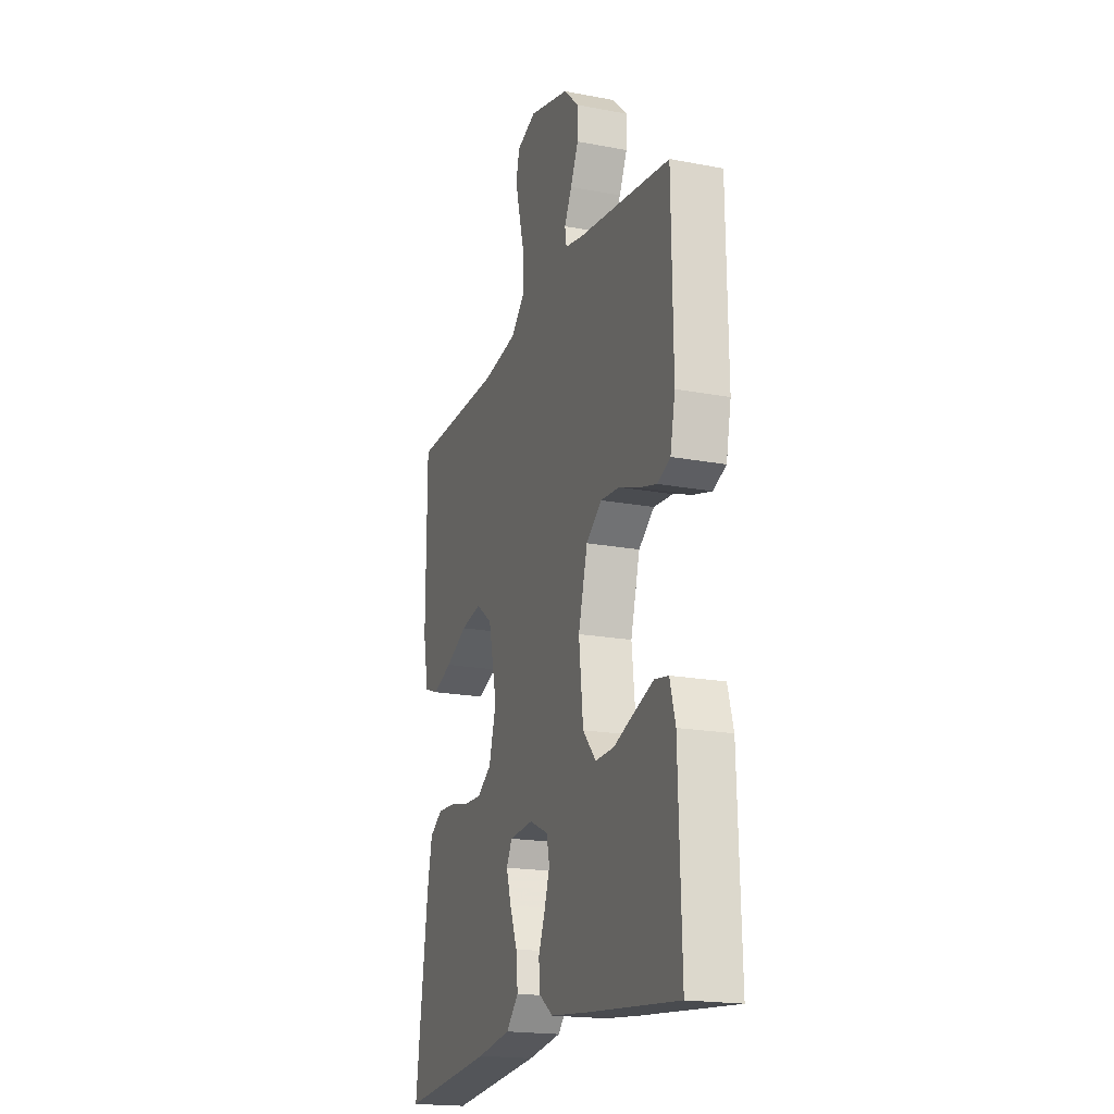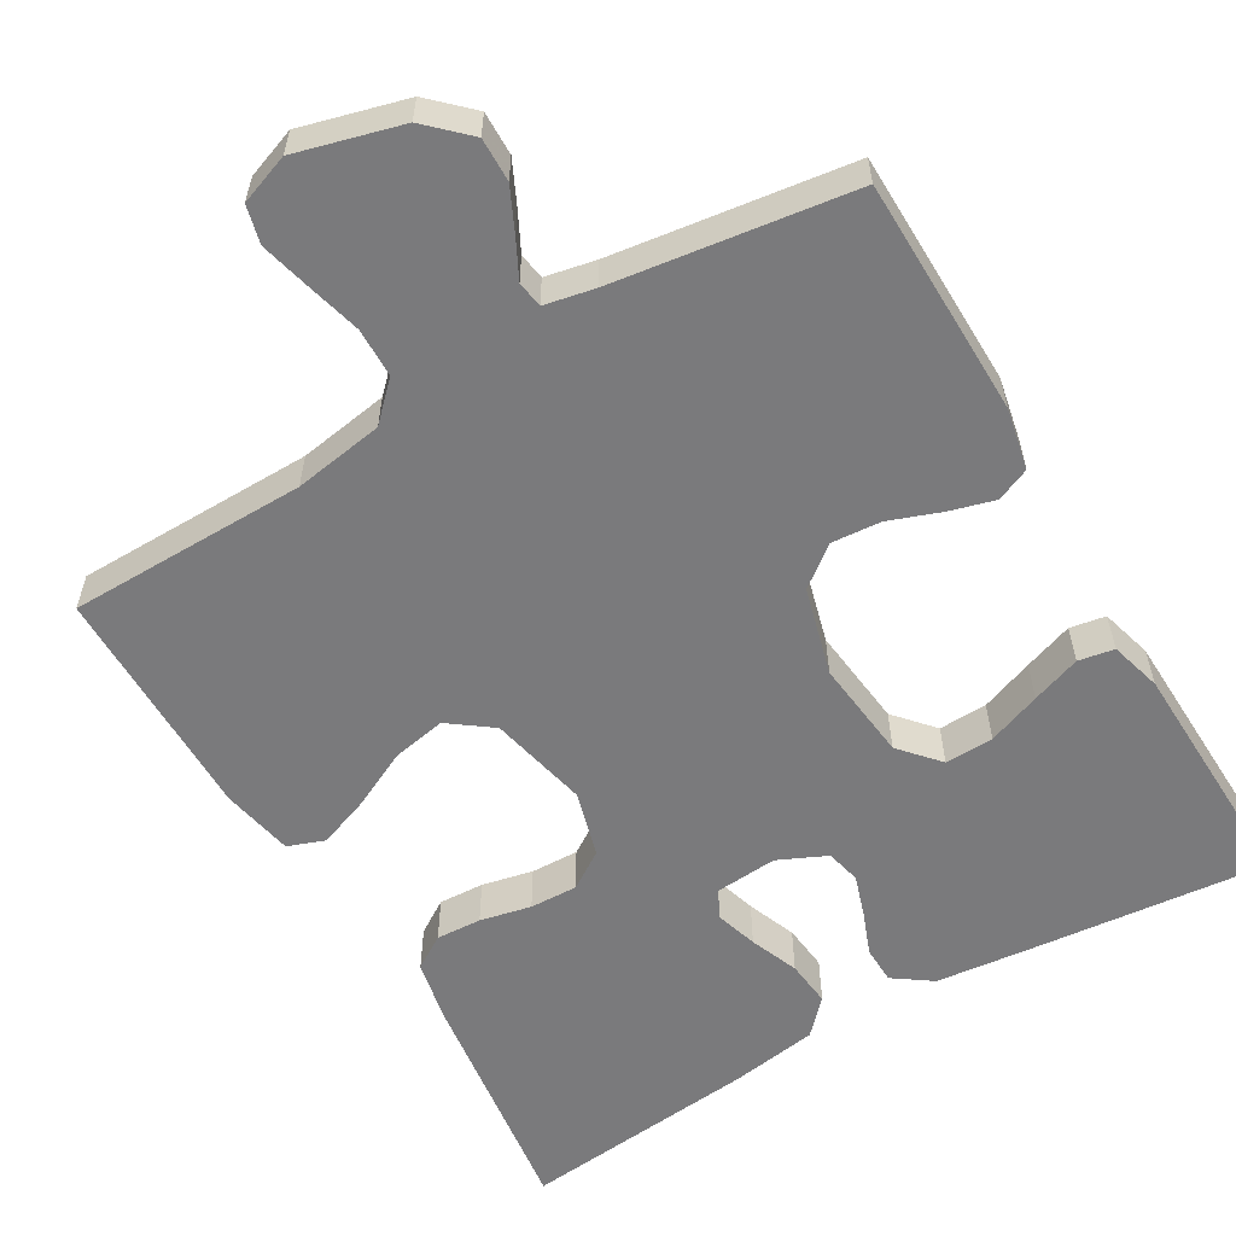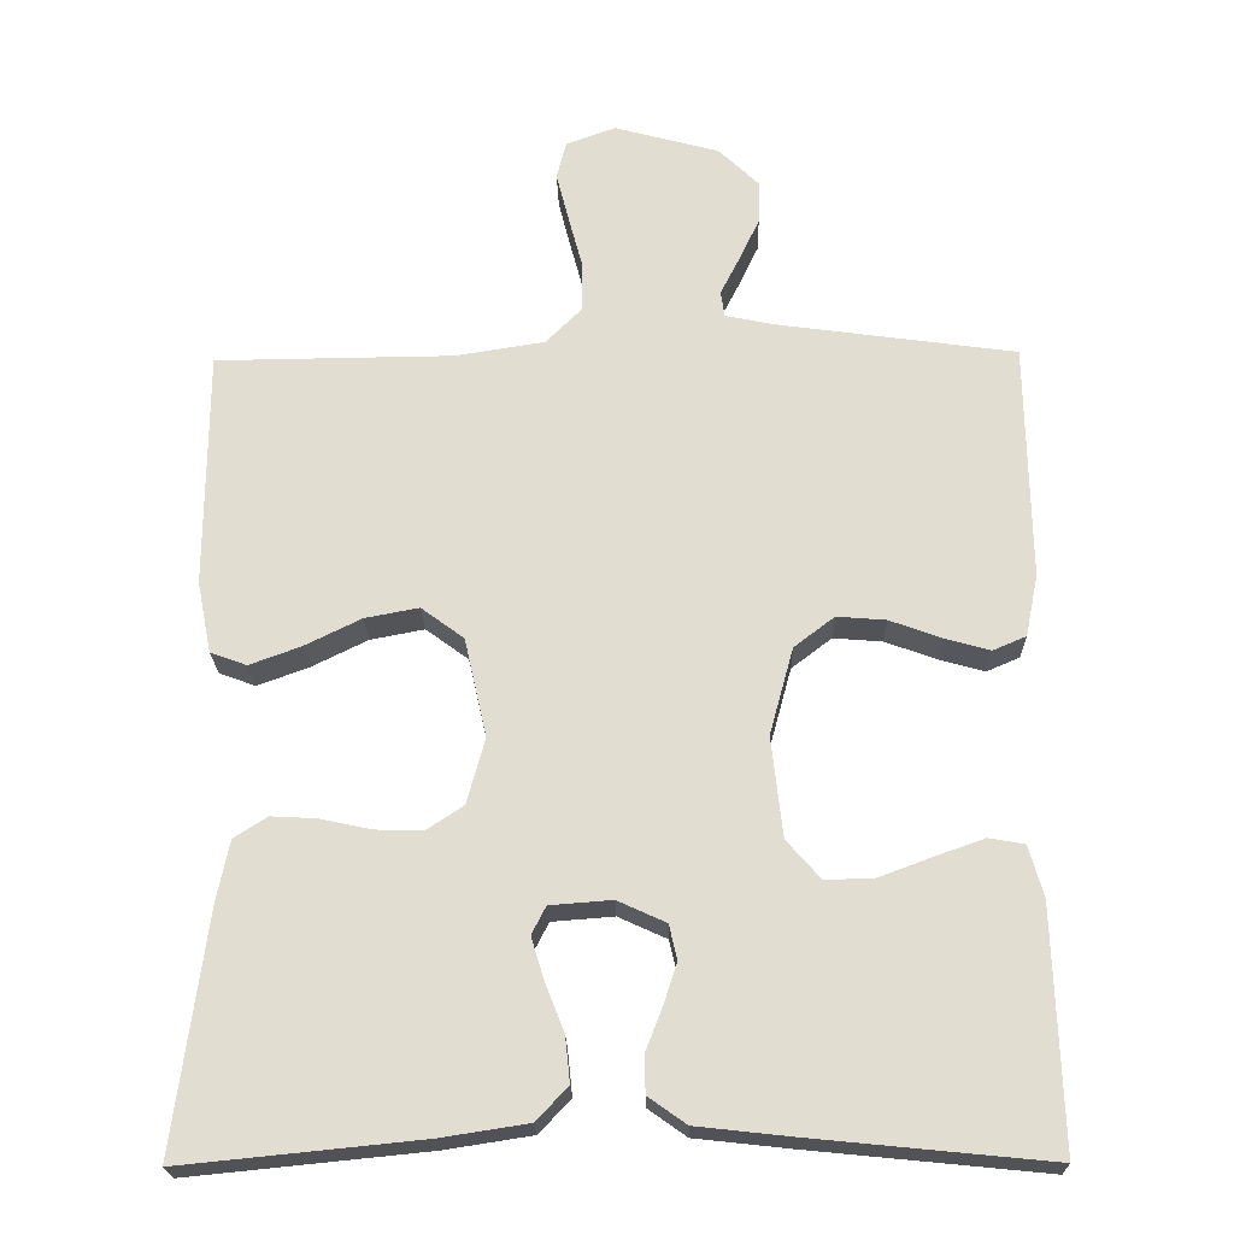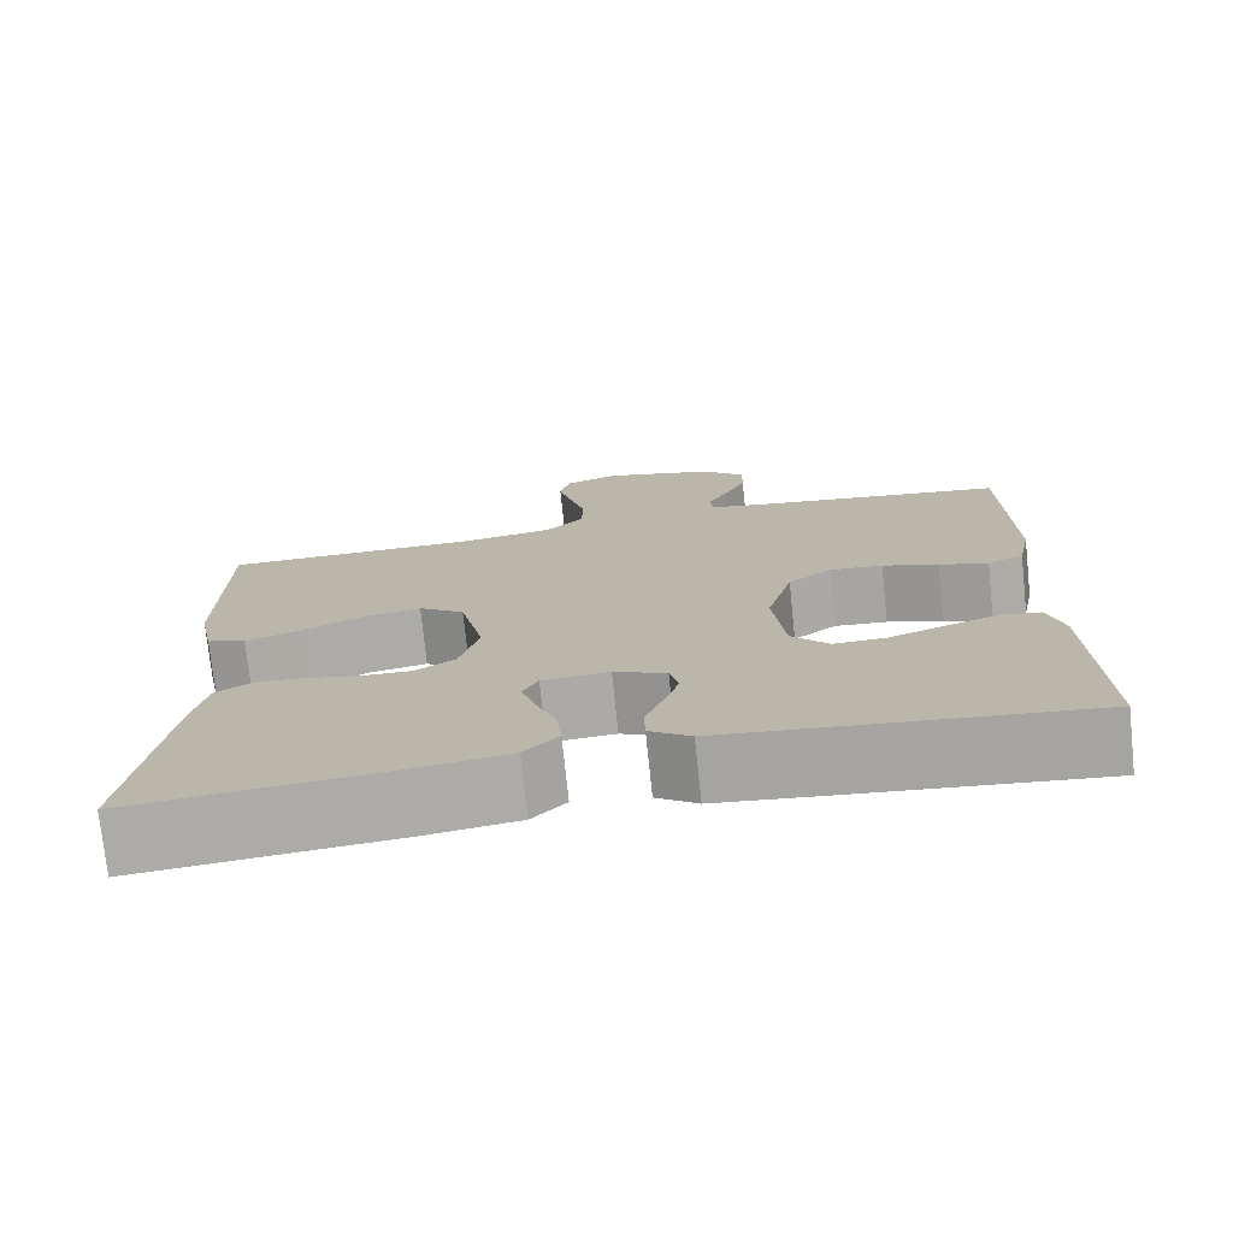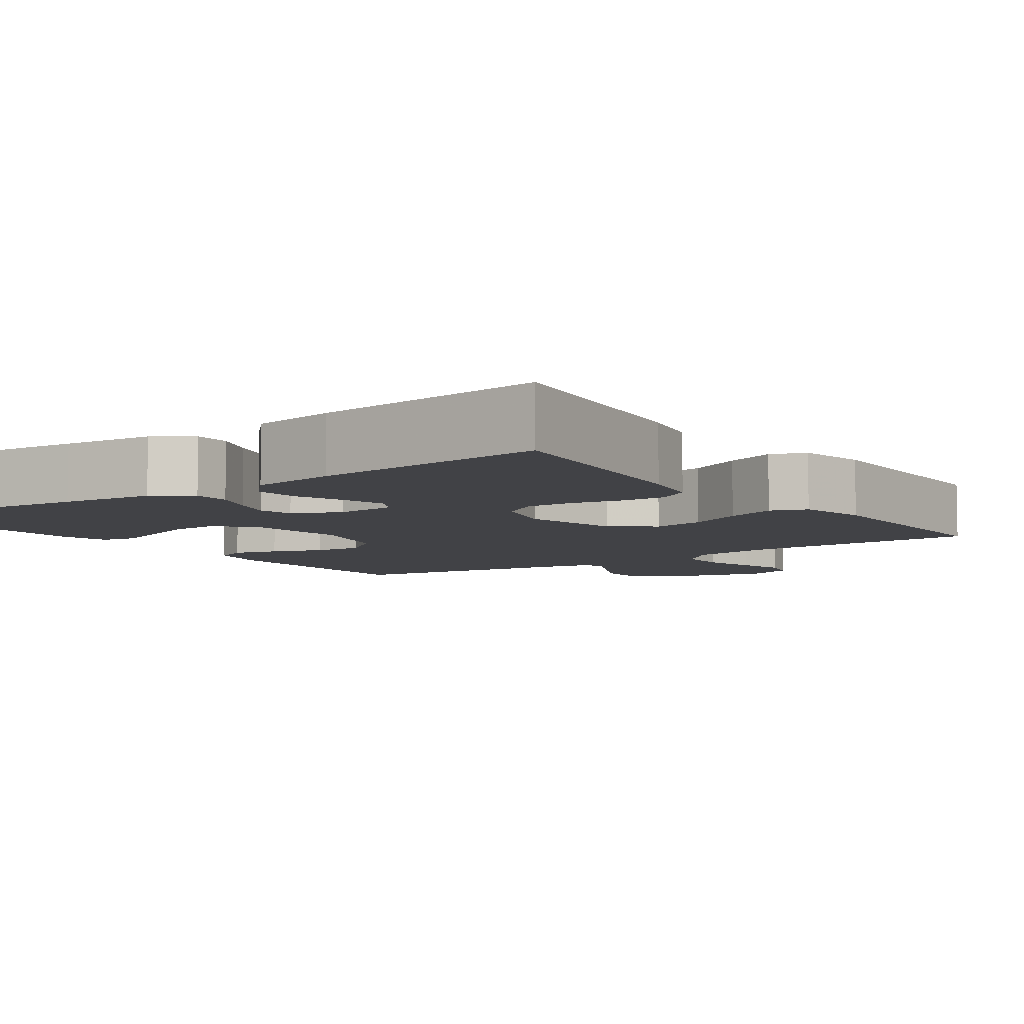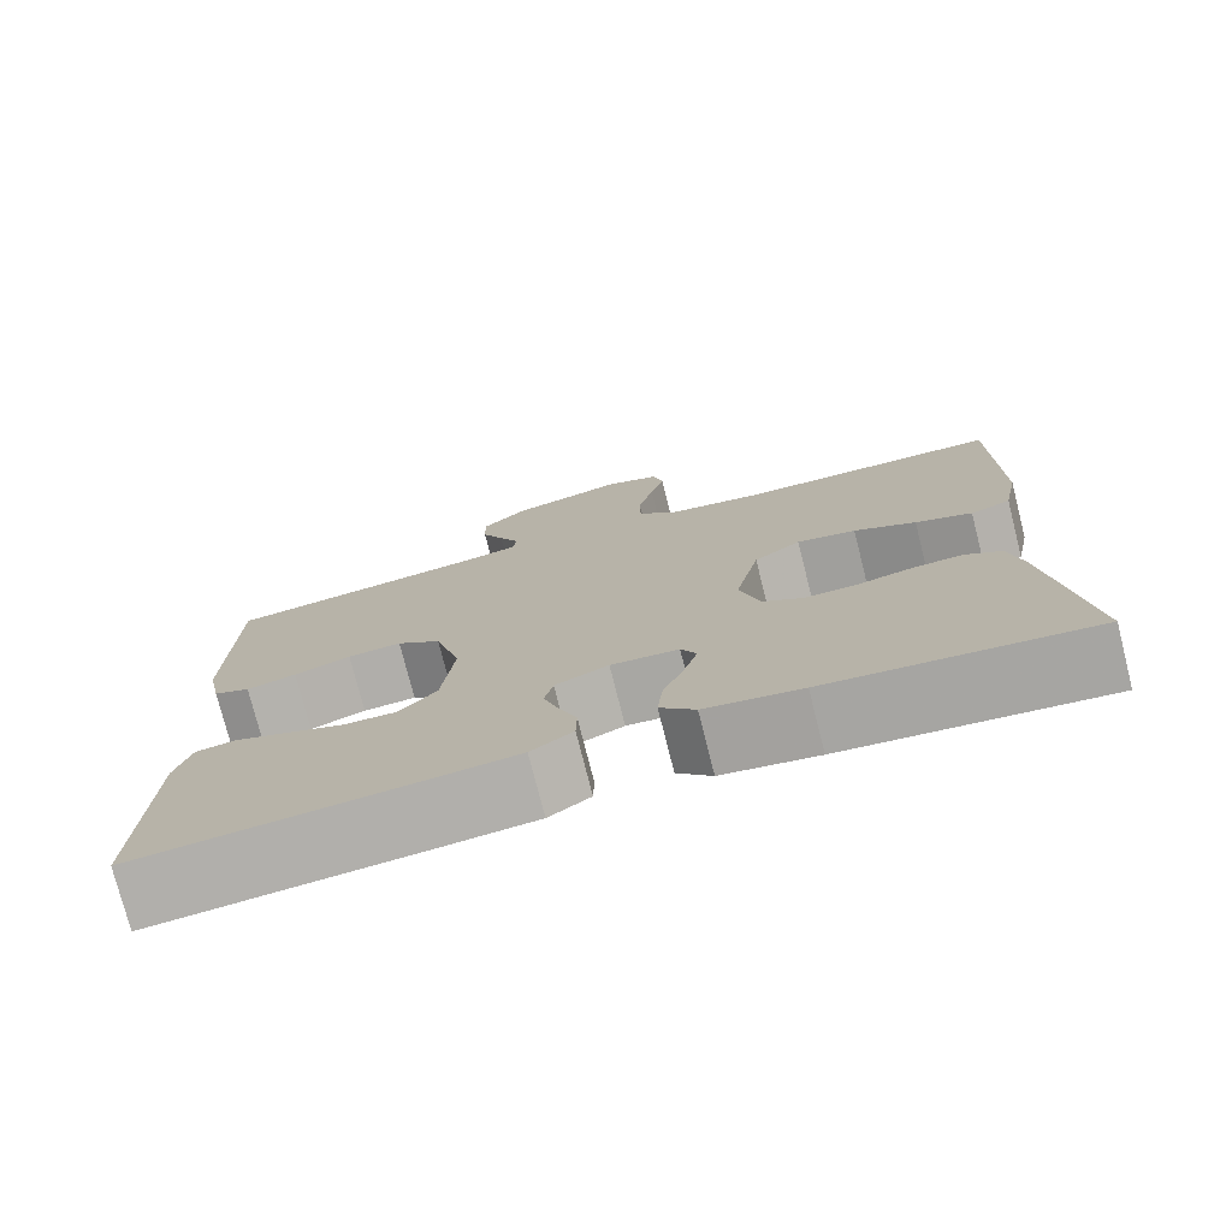
<metadata>
{"format":"obj","ext":"obj","renderer":"f3d","projection":"perspective","resolution":1024,"background":"white","views":[{"elev":-19.3,"azim":70.4,"up":"+Z"},{"elev":-58.2,"azim":30.5,"up":"+Y"},{"elev":-22.0,"azim":1.3,"up":"+Z"},{"elev":-75.2,"azim":6.0,"up":"+Z"},{"elev":-6.7,"azim":-144.6,"up":"+Y"},{"elev":-76.3,"azim":-165.8,"up":"+Z"}]}
</metadata>
<code>
v 0.5 0.07 0.5
v 0.504 0.07 0.2
v 0.488 0.07 0.122
v 0.446 0.07 0.104
v 0.389 0.07 0.12
v 0.324 0.07 0.144
v 0.262 0.07 0.149
v 0.211 0.07 0.11
v 0.181 0.07 0
v 0.195 0.07 -0.127
v 0.238 0.07 -0.176
v 0.299 0.07 -0.174
v 0.366 0.07 -0.149
v 0.428 0.07 -0.127
v 0.473 0.07 -0.135
v 0.491 0.07 -0.2
v 0.5 0.07 -0.5
v 0.2 0.07 -0.47
v 0.082 0.07 -0.457
v 0.034 0.07 -0.423
v 0.033 0.07 -0.376
v 0.054 0.07 -0.322
v 0.071 0.07 -0.27
v 0.061 0.07 -0.226
v 0 0.07 -0.198
v -0.078 0.07 -0.204
v -0.096 0.07 -0.239
v -0.08 0.07 -0.292
v -0.056 0.07 -0.353
v -0.05 0.07 -0.411
v -0.09 0.07 -0.453
v -0.2 0.07 -0.47
v -0.5 0.07 -0.5
v -0.46 0.07 -0.2
v -0.444 0.07 -0.122
v -0.402 0.07 -0.095
v -0.345 0.07 -0.098
v -0.281 0.07 -0.112
v -0.221 0.07 -0.114
v -0.174 0.07 -0.083
v -0.151 0.07 0
v -0.179 0.07 0.125
v -0.233 0.07 0.165
v -0.301 0.07 0.152
v -0.372 0.07 0.117
v -0.437 0.07 0.093
v -0.483 0.07 0.11
v -0.501 0.07 0.2
v -0.5 0.07 0.5
v -0.2 0.07 0.503
v -0.087 0.07 0.521
v -0.042 0.07 0.566
v -0.041 0.07 0.628
v -0.059 0.07 0.696
v -0.075 0.07 0.759
v -0.063 0.07 0.807
v 0 0.07 0.83
v 0.132 0.07 0.794
v 0.183 0.07 0.745
v 0.182 0.07 0.69
v 0.156 0.07 0.635
v 0.132 0.07 0.588
v 0.137 0.07 0.555
v 0.2 0.07 0.542
v 0.5 0 0.5
v 0.504 0 0.2
v 0.488 0 0.122
v 0.446 0 0.104
v 0.389 0 0.12
v 0.324 0 0.144
v 0.262 0 0.149
v 0.211 0 0.11
v 0.181 0 0
v 0.195 0 -0.127
v 0.238 0 -0.176
v 0.299 0 -0.174
v 0.366 0 -0.149
v 0.428 0 -0.127
v 0.473 0 -0.135
v 0.491 0 -0.2
v 0.5 0 -0.5
v 0.2 0 -0.47
v 0.082 0 -0.457
v 0.034 0 -0.423
v 0.033 0 -0.376
v 0.054 0 -0.322
v 0.071 0 -0.27
v 0.061 0 -0.226
v 0 0 -0.198
v -0.078 0 -0.204
v -0.096 0 -0.239
v -0.08 0 -0.292
v -0.056 0 -0.353
v -0.05 0 -0.411
v -0.09 0 -0.453
v -0.2 0 -0.47
v -0.5 0 -0.5
v -0.46 0 -0.2
v -0.444 0 -0.122
v -0.402 0 -0.095
v -0.345 0 -0.098
v -0.281 0 -0.112
v -0.221 0 -0.114
v -0.174 0 -0.083
v -0.151 0 0
v -0.179 0 0.125
v -0.233 0 0.165
v -0.301 0 0.152
v -0.372 0 0.117
v -0.437 0 0.093
v -0.483 0 0.11
v -0.501 0 0.2
v -0.5 0 0.5
v -0.2 0 0.503
v -0.087 0 0.521
v -0.042 0 0.566
v -0.041 0 0.628
v -0.059 0 0.696
v -0.075 0 0.759
v -0.063 0 0.807
v 0 0 0.83
v 0.132 0 0.794
v 0.183 0 0.745
v 0.182 0 0.69
v 0.156 0 0.635
v 0.132 0 0.588
v 0.137 0 0.555
v 0.2 0 0.542
f 59 60 61 62
f 57 58 59 62
f 57 62 63
f 56 57 63
f 53 54 55 56
f 53 56 63
f 52 53 63
f 51 52 63 64
f 47 48 49 50
f 44 45 46 47
f 44 47 50 51
f 35 36 37 38
f 35 38 39
f 34 35 39
f 33 34 39
f 32 33 39 40
f 28 29 30 31
f 27 28 31 32
f 19 20 21 22
f 19 22 23
f 18 19 23
f 17 18 23 24
f 12 13 14 15
f 12 15 16 17
f 3 4 5 6
f 1 2 3 6
f 1 6 7
f 64 1 7 8
f 43 44 51 64
f 42 43 64 8
f 27 32 40 41
f 26 27 41 42
f 25 26 42 8
f 11 12 17 24
f 10 11 24 25
f 9 10 25
f 8 9 25
f 126 125 124 123
f 126 123 122 121
f 127 126 121
f 127 121 120
f 120 119 118 117
f 127 120 117
f 127 117 116
f 128 127 116 115
f 114 113 112 111
f 111 110 109 108
f 115 114 111 108
f 102 101 100 99
f 103 102 99
f 103 99 98
f 103 98 97
f 104 103 97 96
f 95 94 93 92
f 96 95 92 91
f 86 85 84 83
f 87 86 83
f 87 83 82
f 88 87 82 81
f 79 78 77 76
f 81 80 79 76
f 70 69 68 67
f 70 67 66 65
f 71 70 65
f 72 71 65 128
f 128 115 108 107
f 72 128 107 106
f 105 104 96 91
f 106 105 91 90
f 72 106 90 89
f 88 81 76 75
f 89 88 75 74
f 89 74 73
f 89 73 72
f 1 65 66 2
f 2 66 67 3
f 3 67 68 4
f 4 68 69 5
f 5 69 70 6
f 6 70 71 7
f 7 71 72 8
f 8 72 73 9
f 9 73 74 10
f 10 74 75 11
f 11 75 76 12
f 12 76 77 13
f 13 77 78 14
f 14 78 79 15
f 15 79 80 16
f 16 80 81 17
f 17 81 82 18
f 18 82 83 19
f 19 83 84 20
f 20 84 85 21
f 21 85 86 22
f 22 86 87 23
f 23 87 88 24
f 24 88 89 25
f 25 89 90 26
f 26 90 91 27
f 27 91 92 28
f 28 92 93 29
f 29 93 94 30
f 30 94 95 31
f 31 95 96 32
f 32 96 97 33
f 33 97 98 34
f 34 98 99 35
f 35 99 100 36
f 36 100 101 37
f 37 101 102 38
f 38 102 103 39
f 39 103 104 40
f 40 104 105 41
f 41 105 106 42
f 42 106 107 43
f 43 107 108 44
f 44 108 109 45
f 45 109 110 46
f 46 110 111 47
f 47 111 112 48
f 48 112 113 49
f 49 113 114 50
f 50 114 115 51
f 51 115 116 52
f 52 116 117 53
f 53 117 118 54
f 54 118 119 55
f 55 119 120 56
f 56 120 121 57
f 57 121 122 58
f 58 122 123 59
f 59 123 124 60
f 60 124 125 61
f 61 125 126 62
f 62 126 127 63
f 63 127 128 64
f 64 128 65 1

</code>
